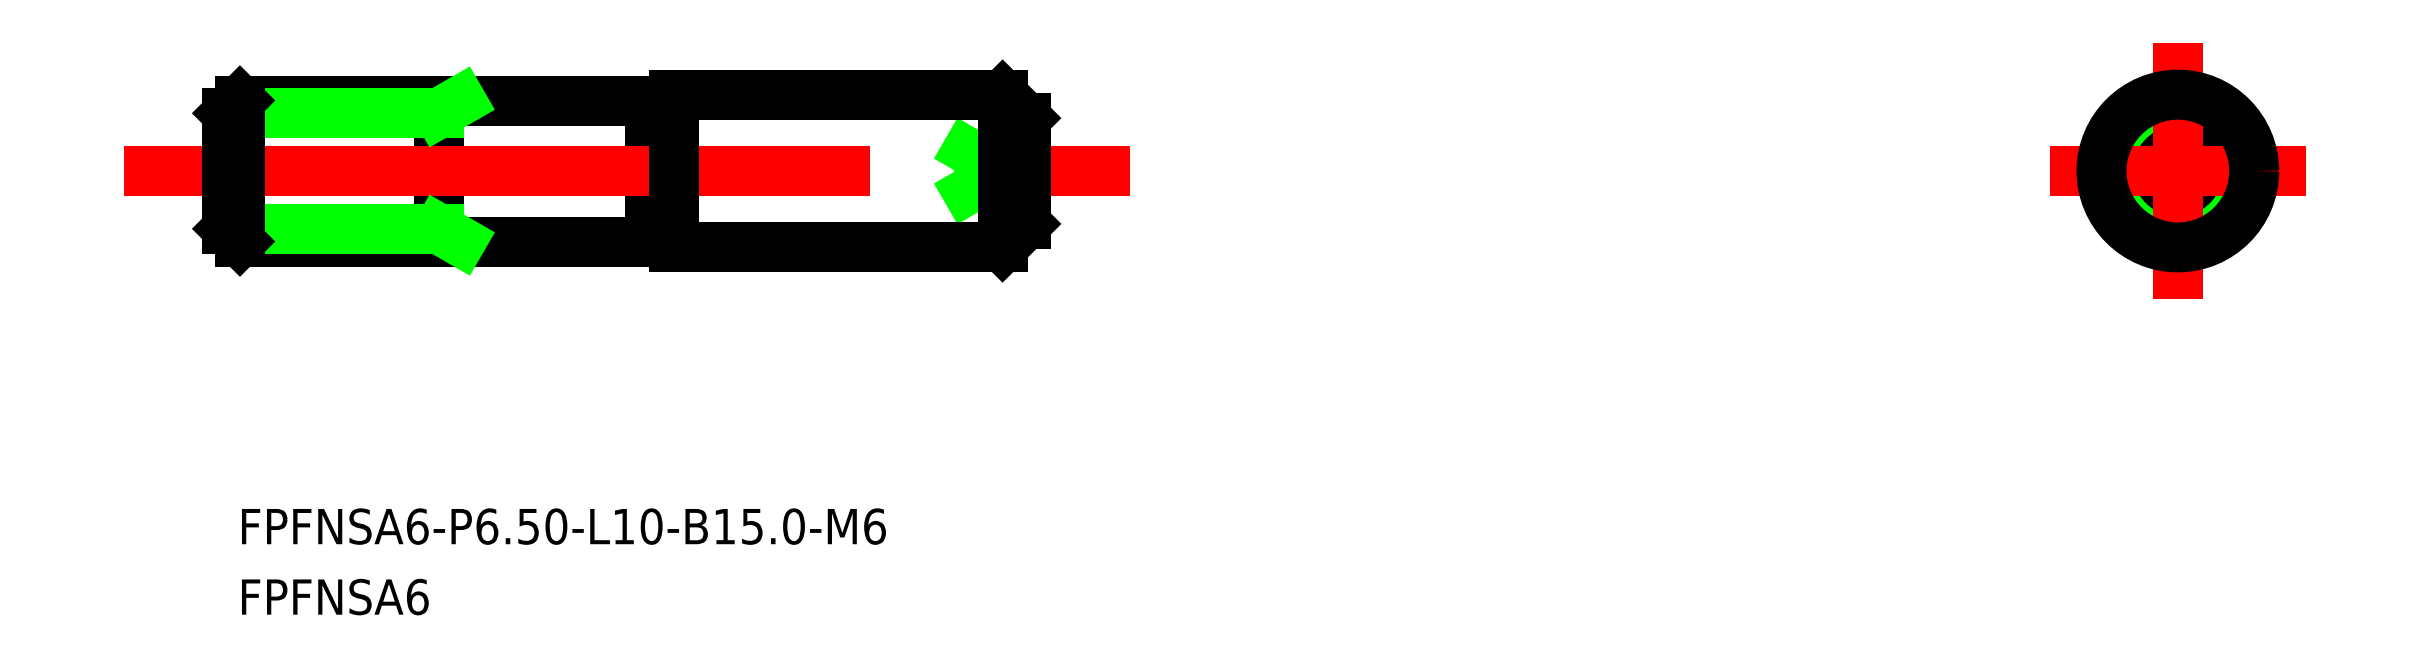
<metadata>
{"format":"dxf","ext":"dxf","renderer":"ezdxf+matplotlib","layout":"modelspace","background":"white","min_lineweight":24,"dpi":150}
</metadata>
<code>
0
SECTION
2
ENTITIES
0
CIRCLE
8
0
10
-1126
20
-238.6
30
0
40
2.25
0
LINE
8
0
10
-1125
20
-237.7
30
0
11
-1125
21
-239.4
31
0
0
LINE
8
0
10
-1128
20
-237.7
30
0
11
-1128
21
-239.4
31
0
0
LINE
8
0
10
-1125
20
-239.4
30
0
11
-1126
21
-240.3
31
0
0
LINE
8
0
10
-1126
20
-236.8
30
0
11
-1128
21
-237.7
31
0
0
LINE
8
0
10
-1126
20
-236.8
30
0
11
-1125
21
-237.7
31
0
0
LINE
8
0
10
-1128
20
-239.4
30
0
11
-1126
21
-240.3
31
0
0
LINE
8
0
10
-1177
20
-236.8
30
0
11
-1177
21
-240.3
31
0
0
LINE
8
0
10
-1175
20
-236.8
30
0
11
-1177
21
-236.8
31
0
0
LINE
8
0
10
-1175
20
-237.7
30
0
11
-1177
21
-237.7
31
0
0
LINE
8
0
10
-1175
20
-239.4
30
0
11
-1177
21
-239.4
31
0
0
LINE
8
0
10
-1175
20
-240.3
30
0
11
-1177
21
-240.3
31
0
0
LINE
8
0
10
-1177
20
-240.3
30
0
11
-1178
21
-238.6
31
0
0
LINE
8
0
10
-1177
20
-236.8
30
0
11
-1178
21
-238.6
31
0
0
LINE
8
0
10
-1200
20
-235.6
30
0
11
-1200
21
-241.6
31
0
0
TEXT
8
0
10
-1209
20
-257.5
30
0
40
1.5
1
FPFNSA6
0
TEXT
8
0
10
-1209
20
-254.5
30
0
40
1.5
1
FPFNSA6-P6.5-L10-B15-M6
0
LINE
8
0
10
-1191
20
-241.3
30
0
11
-1190
21
-241.3
31
0
0
LINE
8
0
10
-1191
20
-235.8
30
0
11
-1190
21
-235.8
31
0
0
LINE
8
0
10
-1200
20
-235.6
30
0
11
-1191
21
-235.6
31
0
0
LINE
8
0
10
-1200
20
-241.6
30
0
11
-1191
21
-241.6
31
0
0
LINE
8
0
10
-1191
20
-235.6
30
0
11
-1191
21
-241.6
31
0
0
LINE
8
CENTER
10
-1214
20
-238.6
30
0
11
-1171
21
-238.6
31
0
0
LINE
8
0
10
-1190
20
-235.3
30
0
11
-1176
21
-235.3
31
0
0
LINE
8
0
10
-1190
20
-241.8
30
0
11
-1176
21
-241.8
31
0
0
LINE
8
0
10
-1175
20
-236.3
30
0
11
-1175
21
-240.8
31
0
0
LINE
8
0
10
-1190
20
-235.3
30
0
11
-1190
21
-241.8
31
0
0
CIRCLE
8
0
10
-1126
20
-238.6
30
0
40
3
0
LINE
8
CENTER
10
-1132
20
-238.6
30
0
11
-1121
21
-238.6
31
0
0
LINE
8
CENTER
10
-1126
20
-233.1
30
0
11
-1126
21
-244
31
0
0
CIRCLE
8
0
10
-1126
20
-238.6
30
0
40
3.25
0
LINE
8
0
10
-1176
20
-235.3
30
0
11
-1176
21
-241.8
31
0
0
LINE
8
0
10
-1176
20
-241.8
30
0
11
-1175
21
-240.8
31
0
0
LINE
8
0
10
-1176
20
-235.3
30
0
11
-1175
21
-236.3
31
0
0
LINE
8
0
10
-1200
20
-241.6
30
0
11
-1209
21
-241.6
31
0
0
LINE
8
0
10
-1209
20
-235.6
30
0
11
-1200
21
-235.6
31
0
0
LINE
8
0
10
-1209
20
-241
30
0
11
-1200
21
-241
31
0
0
LINE
8
0
10
-1209
20
-236.1
30
0
11
-1200
21
-236.1
31
0
0
LINE
8
0
10
-1209
20
-241
30
0
11
-1209
21
-236.1
31
0
0
LINE
8
0
10
-1209
20
-241.6
30
0
11
-1209
21
-235.6
31
0
0
LINE
8
0
10
-1209
20
-235.6
30
0
11
-1209
21
-236.1
31
0
0
LINE
8
0
10
-1209
20
-241
30
0
11
-1209
21
-241.6
31
0
0
LINE
8
0
10
-1200
20
-236.1
30
0
11
-1199
21
-235.6
31
0
0
LINE
8
0
10
-1200
20
-241
30
0
11
-1199
21
-241.6
31
0
0
ENDSEC
0
EOF

</code>
